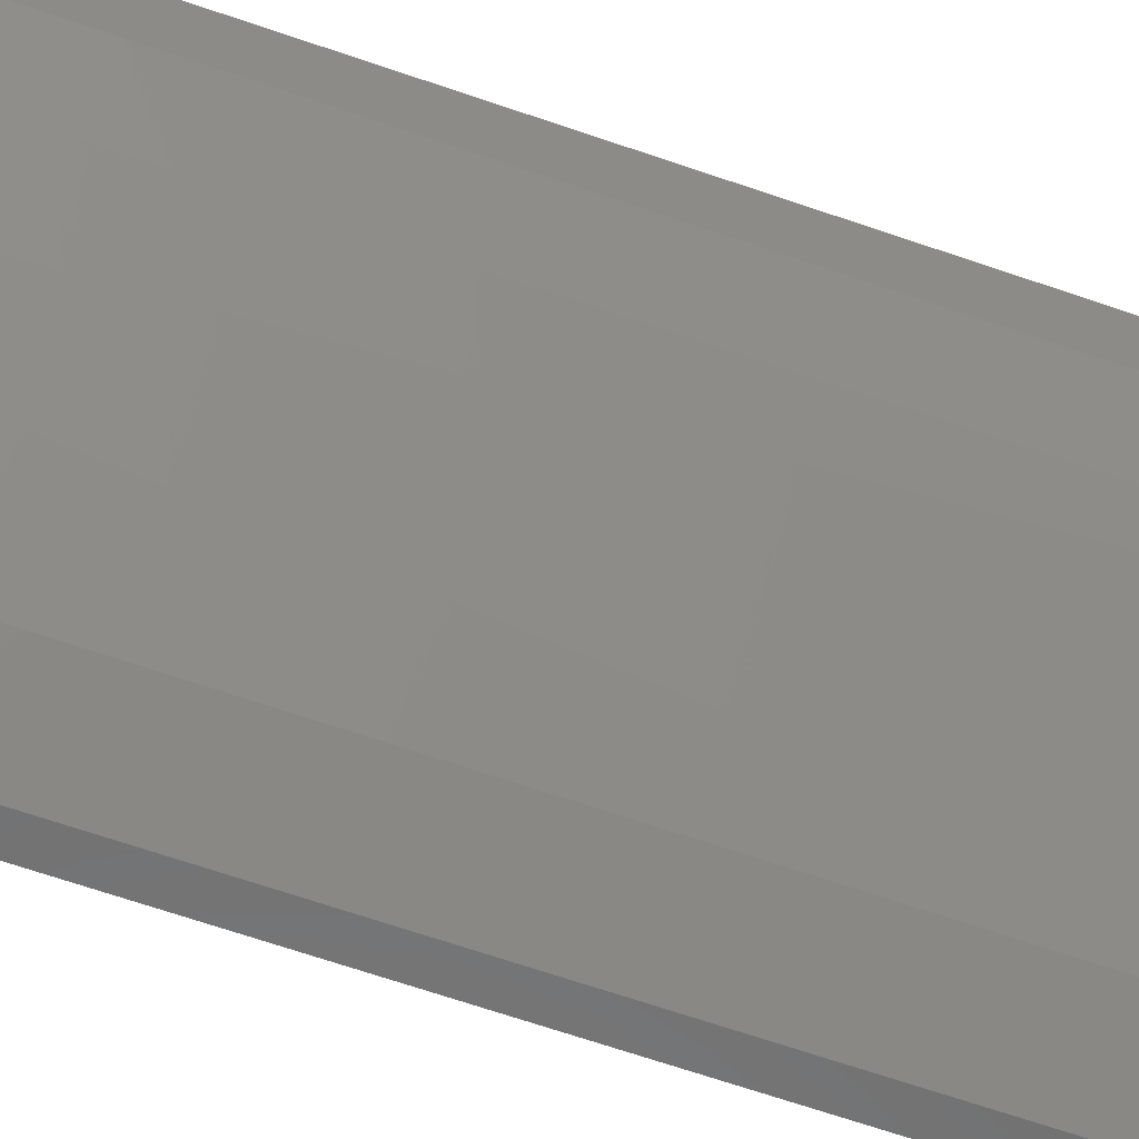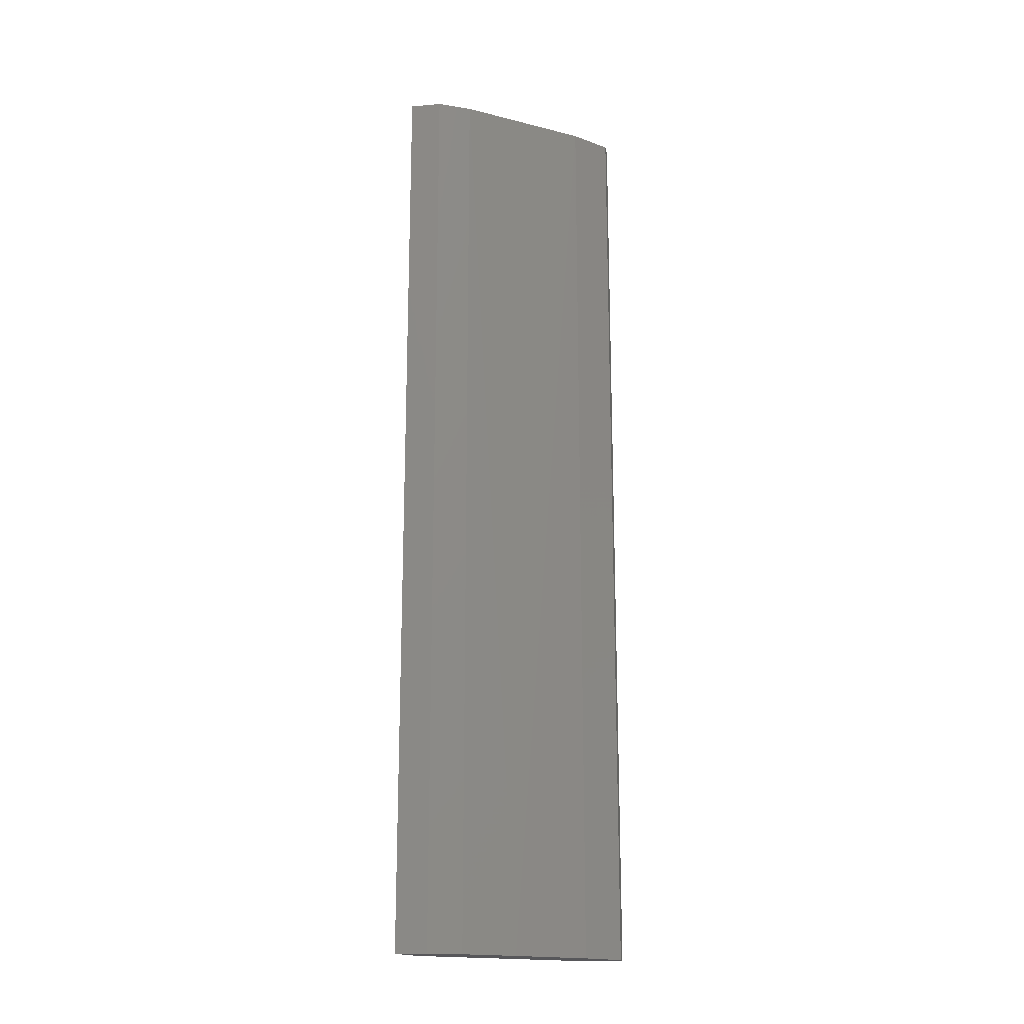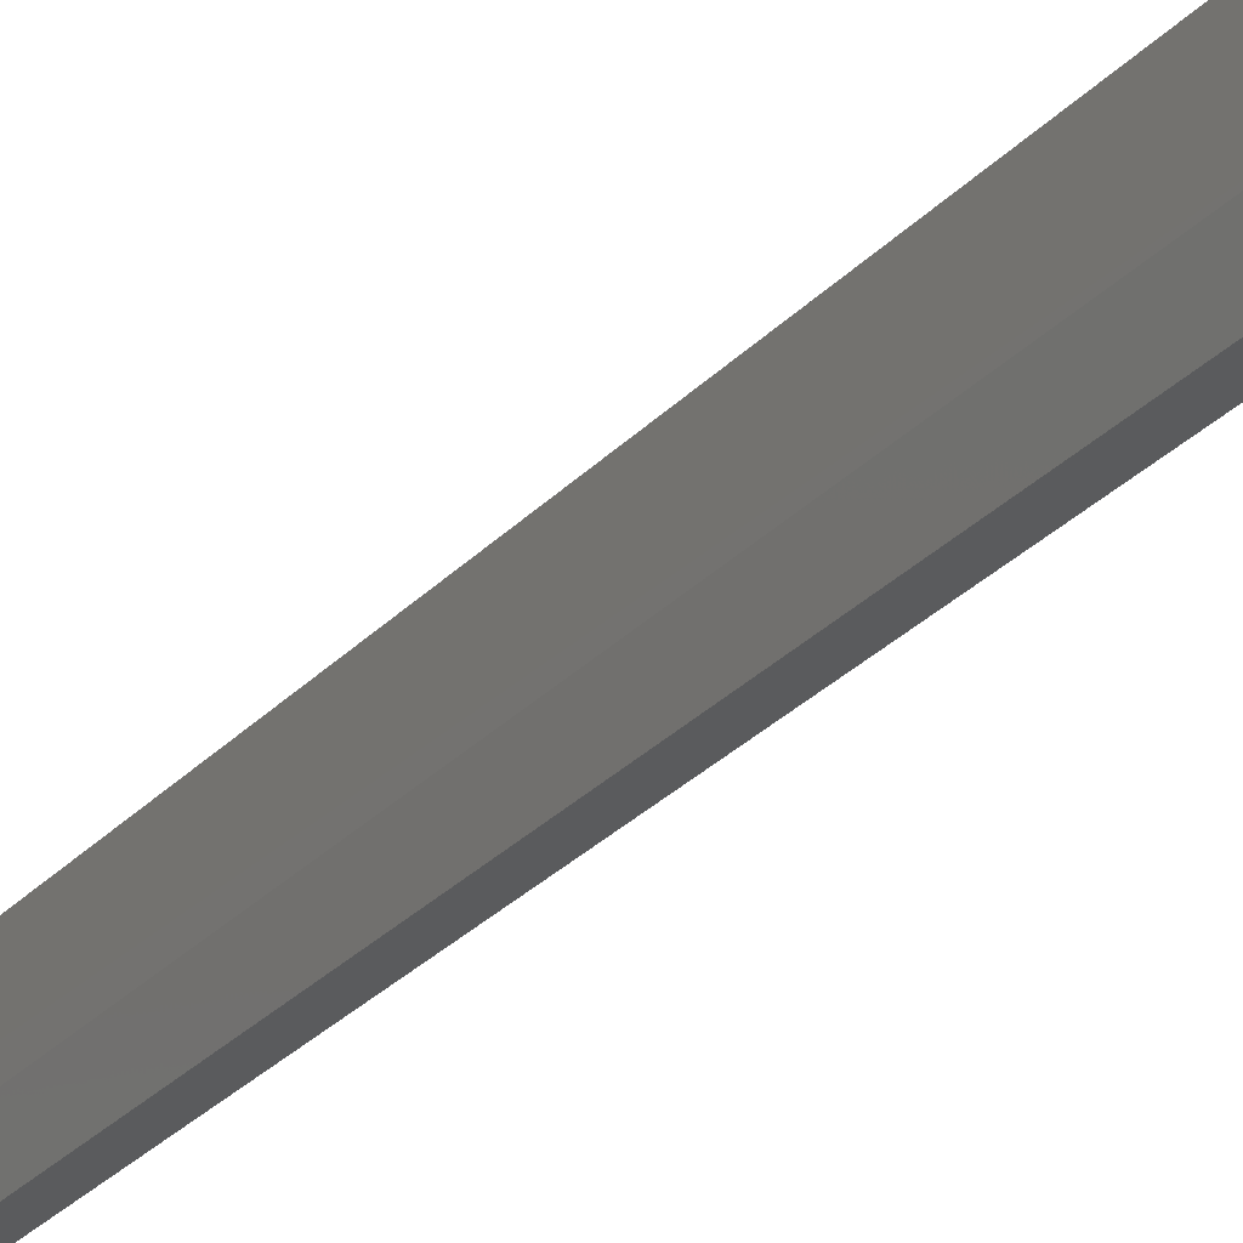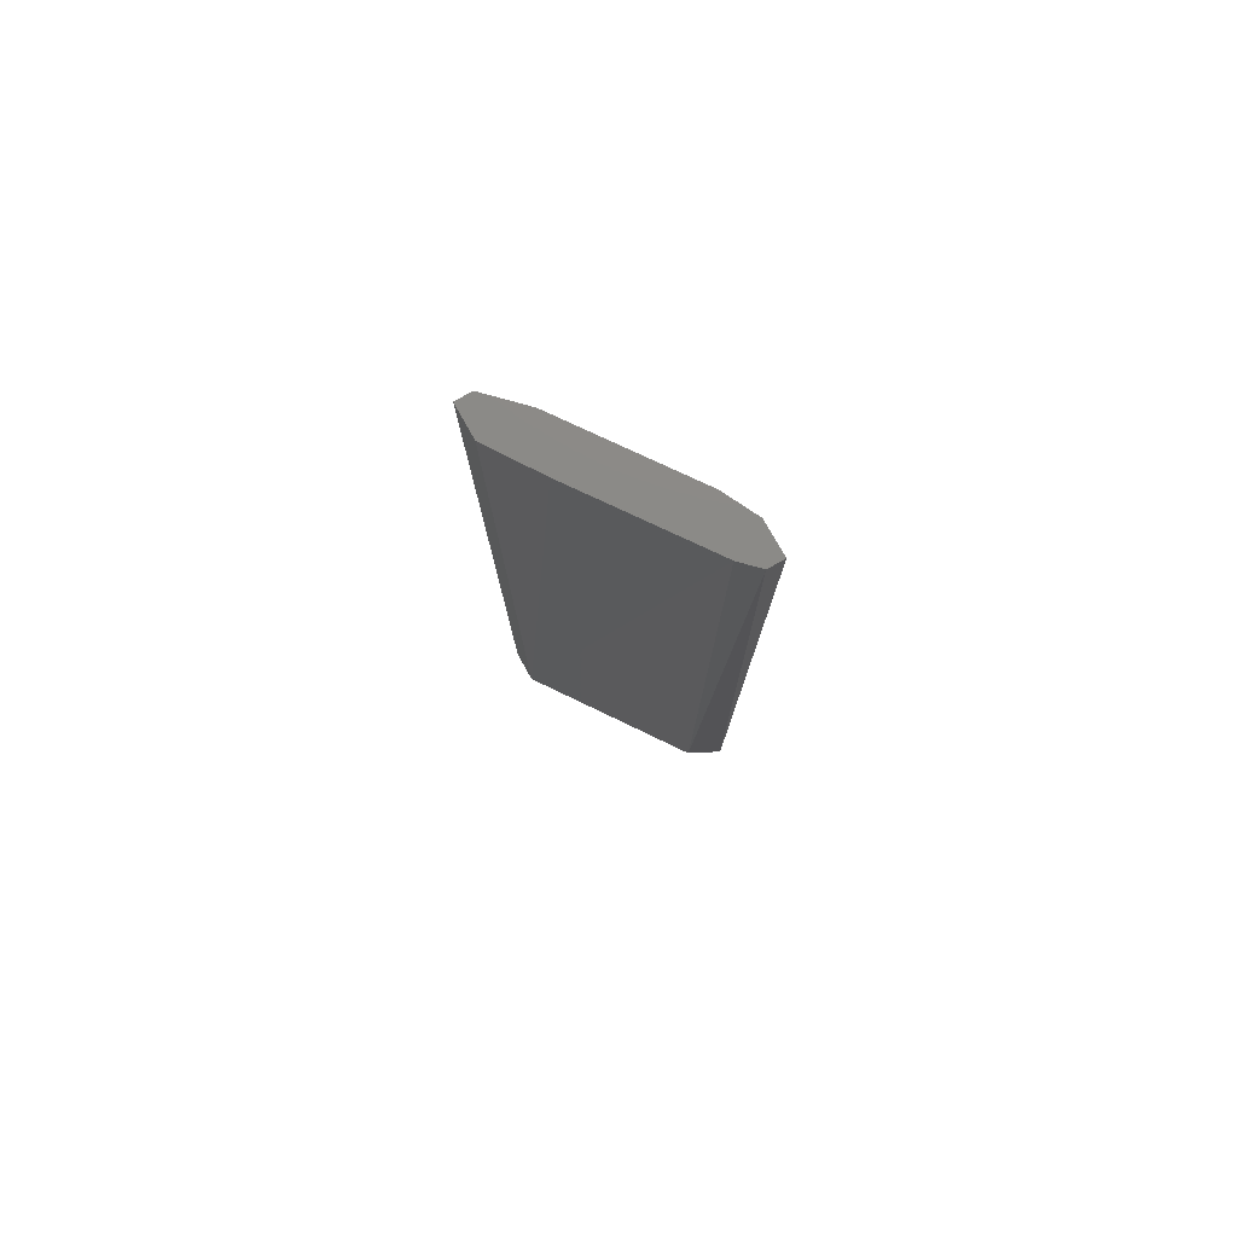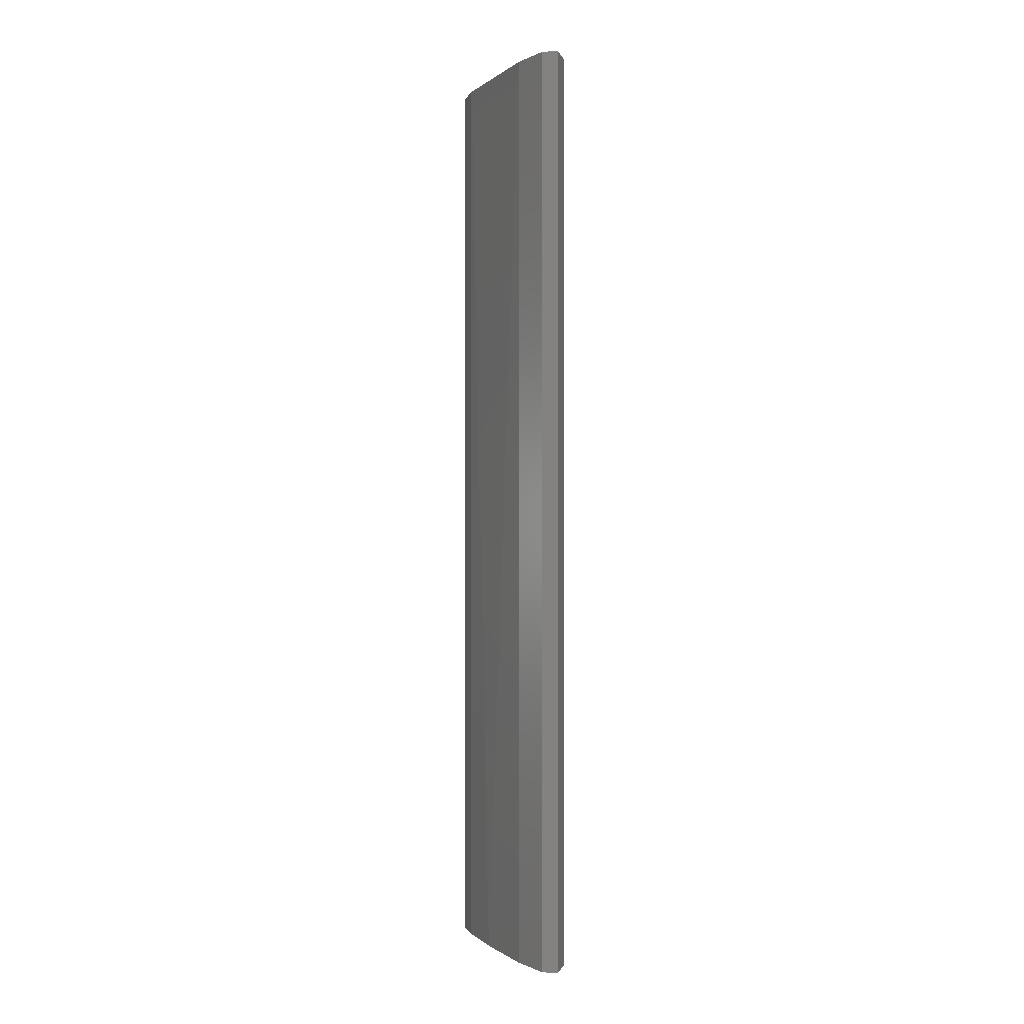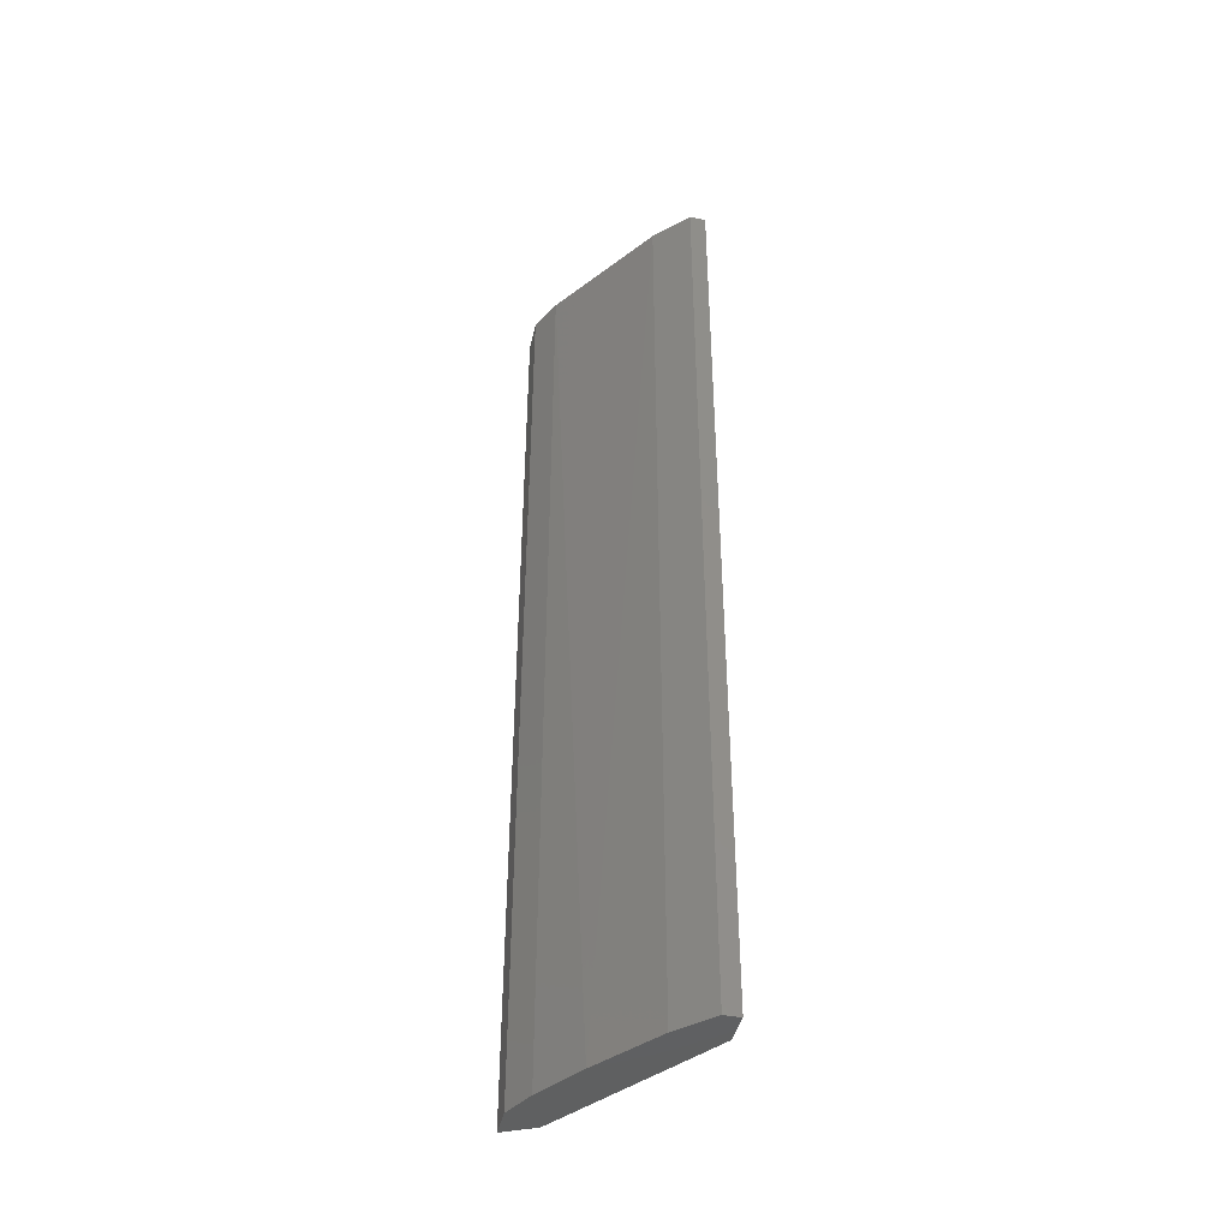
<metadata>
{"format":"stl","ext":"stl","renderer":"f3d","projection":"perspective","resolution":1024,"background":"white","views":[{"elev":-58.7,"azim":69.6,"up":"+Z"},{"elev":-18.2,"azim":99.5,"up":"+Y"},{"elev":-26.0,"azim":-31.2,"up":"+Z"},{"elev":78.4,"azim":-29.4,"up":"+Y"},{"elev":-0.4,"azim":-167.0,"up":"+Y"},{"elev":-42.2,"azim":167.4,"up":"+Y"}]}
</metadata>
<code>
# stl→obj: 19 verts, 34 faces
v 0.3663 0.04504 -0.3811
v 0.3939 0.04504 -0.3397
v 0.4629 0.04504 -0.2431
v 0.4767 0.04504 -0.2293
v 0.4905 0.04504 -0.2293
v 0.4905 0.04504 -0.2569
v 0.4767 0.04504 -0.2845
v 0.4077 0.04504 -0.3811
v 0.3801 0.04504 -0.4087
v 0.3663 0.04504 -0.4087
v 0.4077 -0.7693 -0.3811
v 0.3801 -0.7693 -0.4087
v 0.3663 -0.7693 -0.4087
v 0.3663 -0.7693 -0.3811
v 0.4905 -0.7693 -0.2569
v 0.4767 -0.7693 -0.2845
v 0.4905 -0.7693 -0.2293
v 0.4629 -0.7693 -0.2431
v 0.4491 -0.7693 -0.3259
f 1 2 3
f 1 3 4
f 1 4 5
f 1 5 6
f 1 6 7
f 1 7 8
f 1 8 9
f 9 10 1
f 9 8 11
f 9 11 12
f 13 14 1
f 13 1 10
f 13 10 9
f 13 9 12
f 15 16 7
f 15 7 6
f 15 6 5
f 15 5 17
f 4 3 18
f 4 18 17
f 4 17 5
f 19 8 7
f 19 7 16
f 11 19 16
f 11 16 15
f 11 15 17
f 11 17 18
f 11 18 14
f 11 14 13
f 13 12 11
f 19 11 8
f 14 18 3
f 14 3 2
f 2 1 14

</code>
